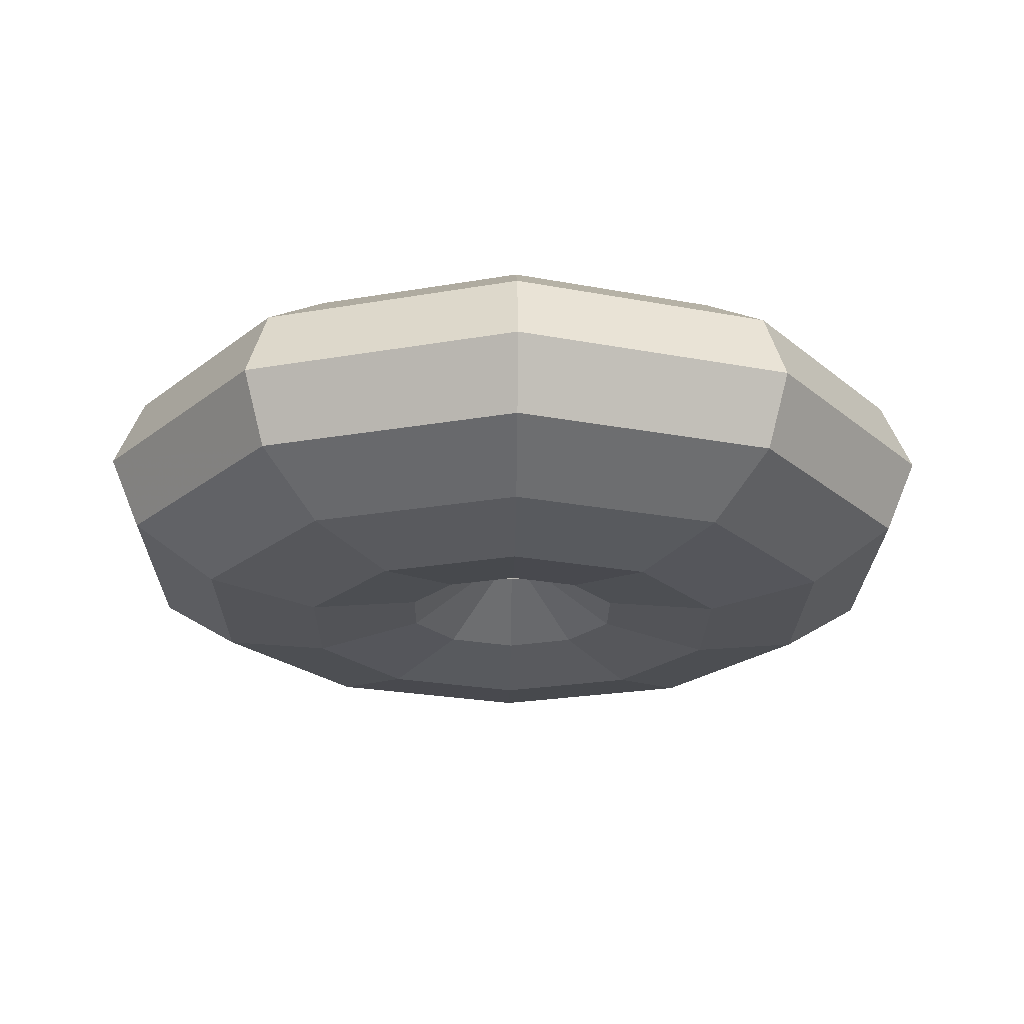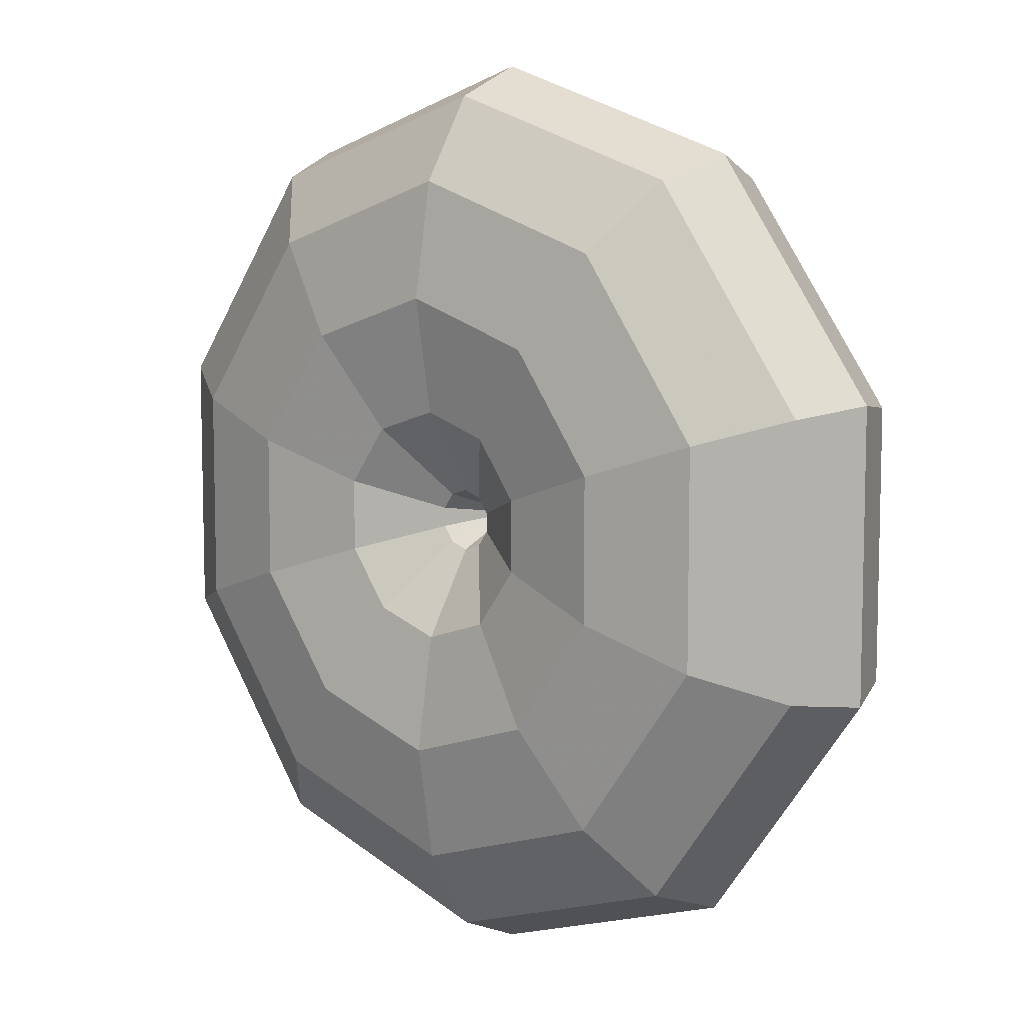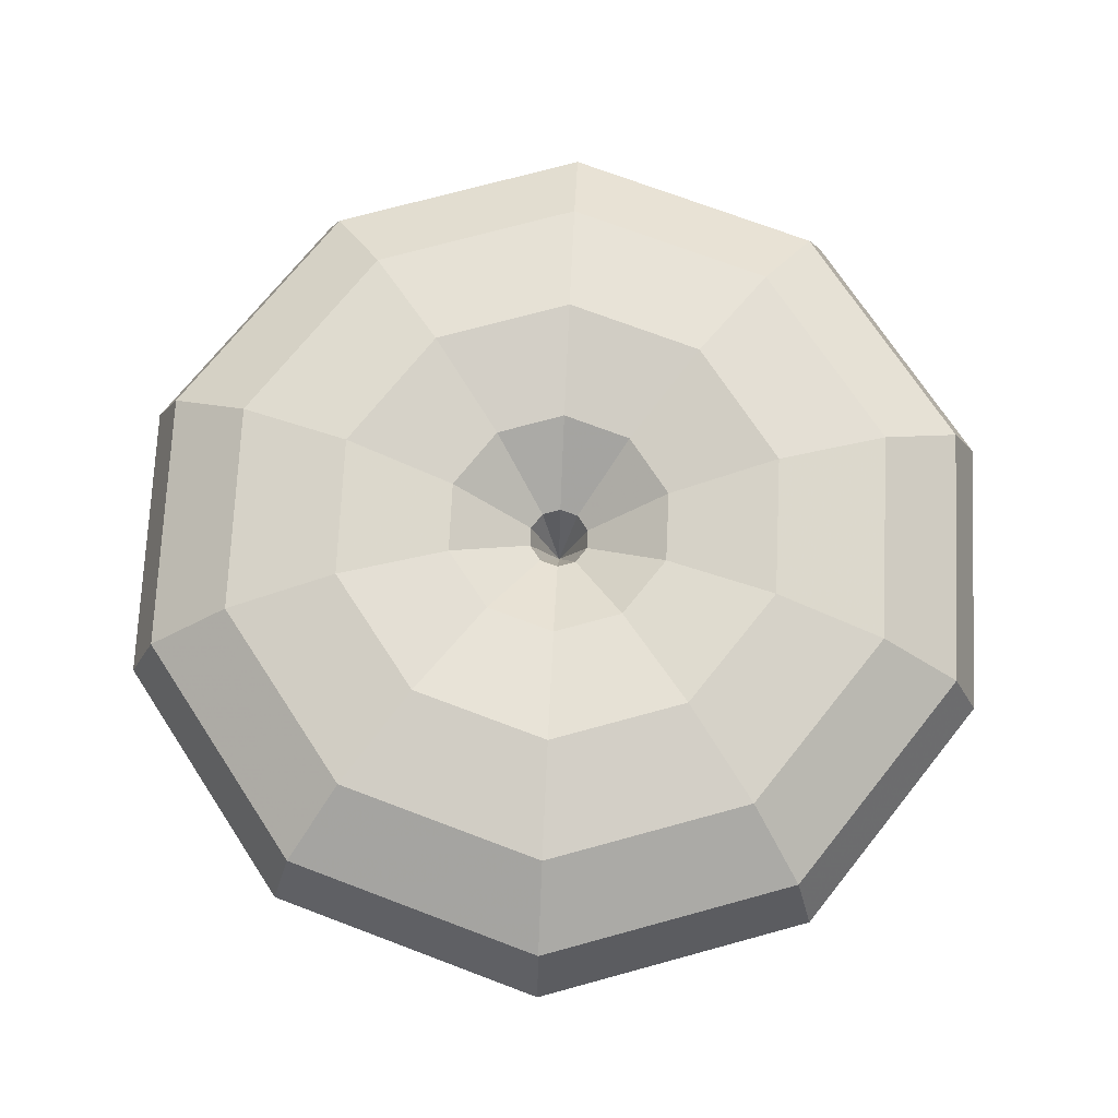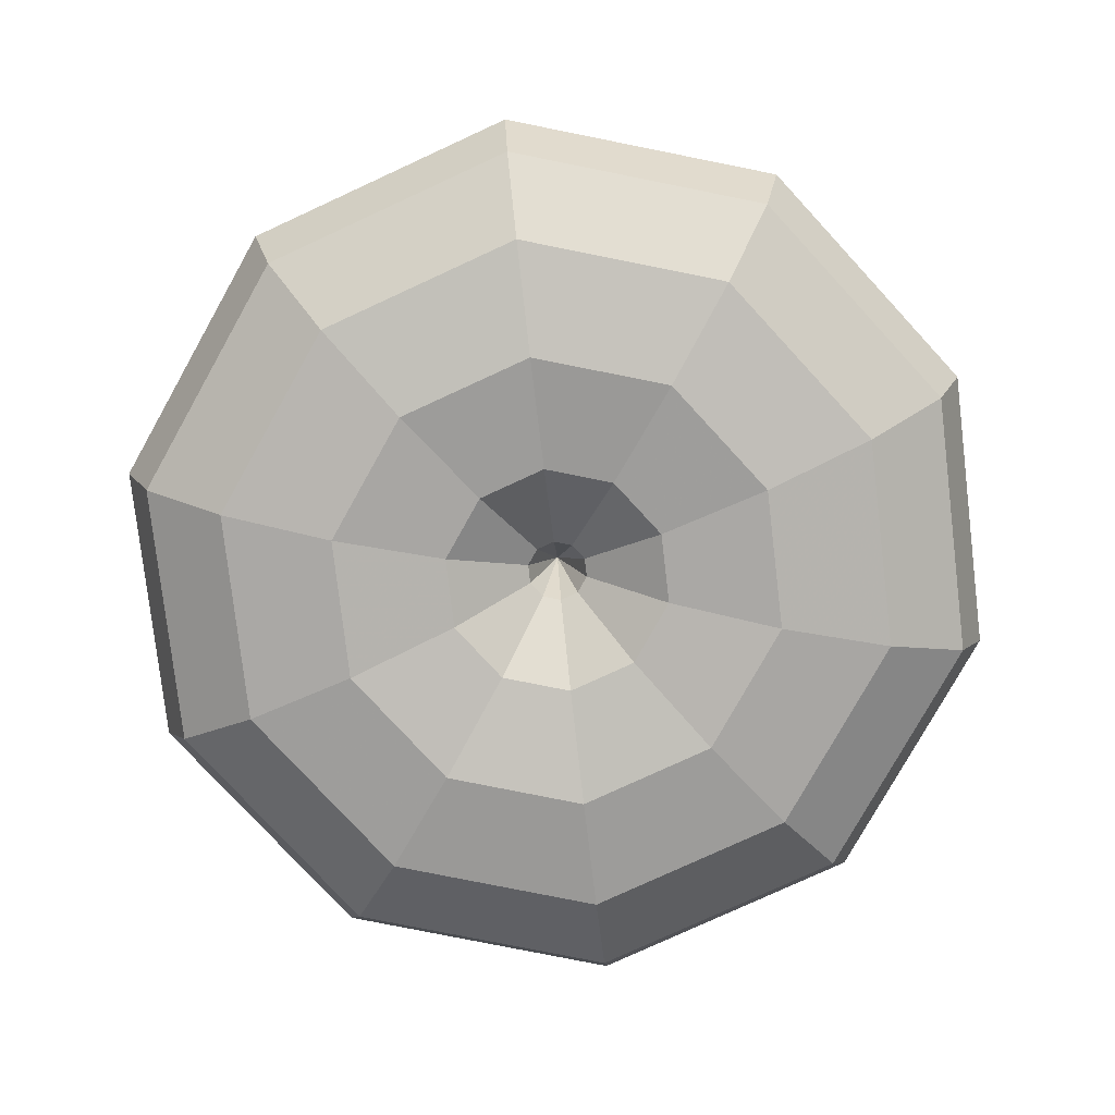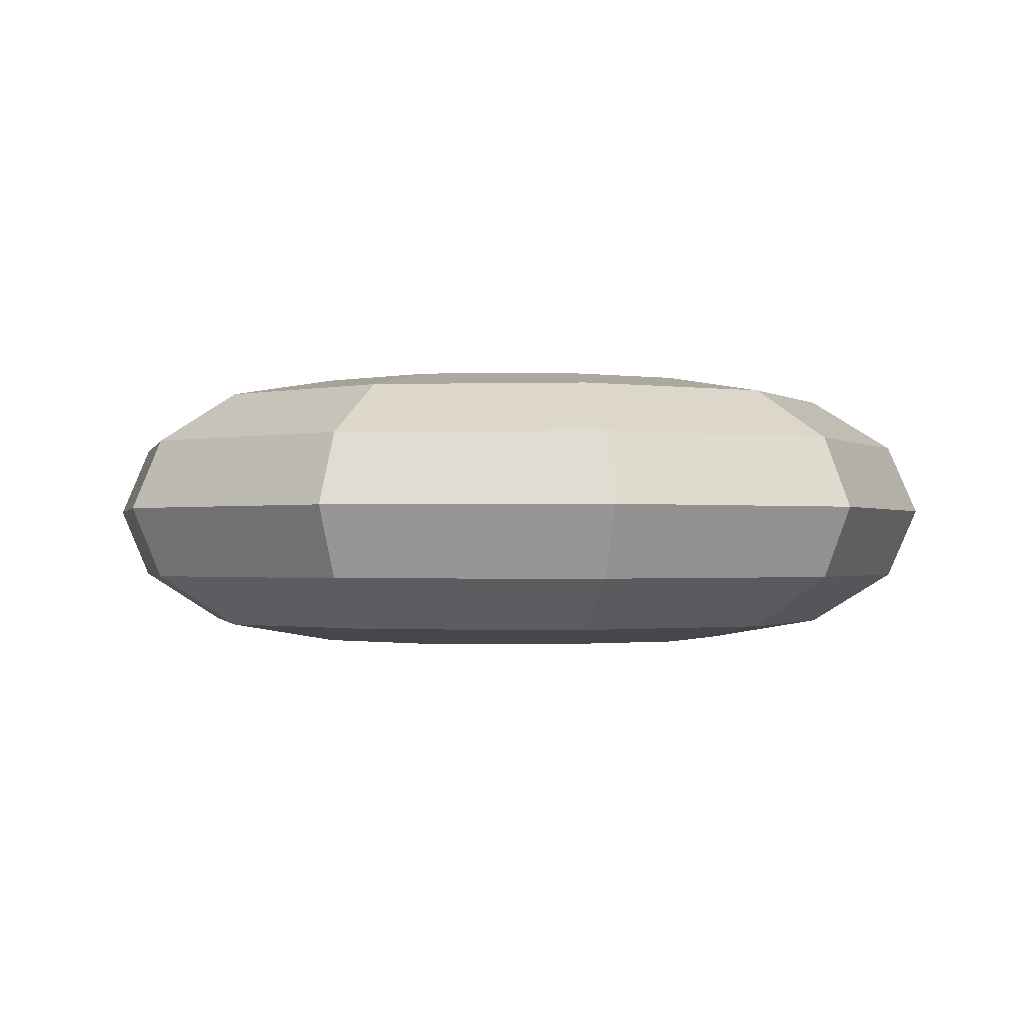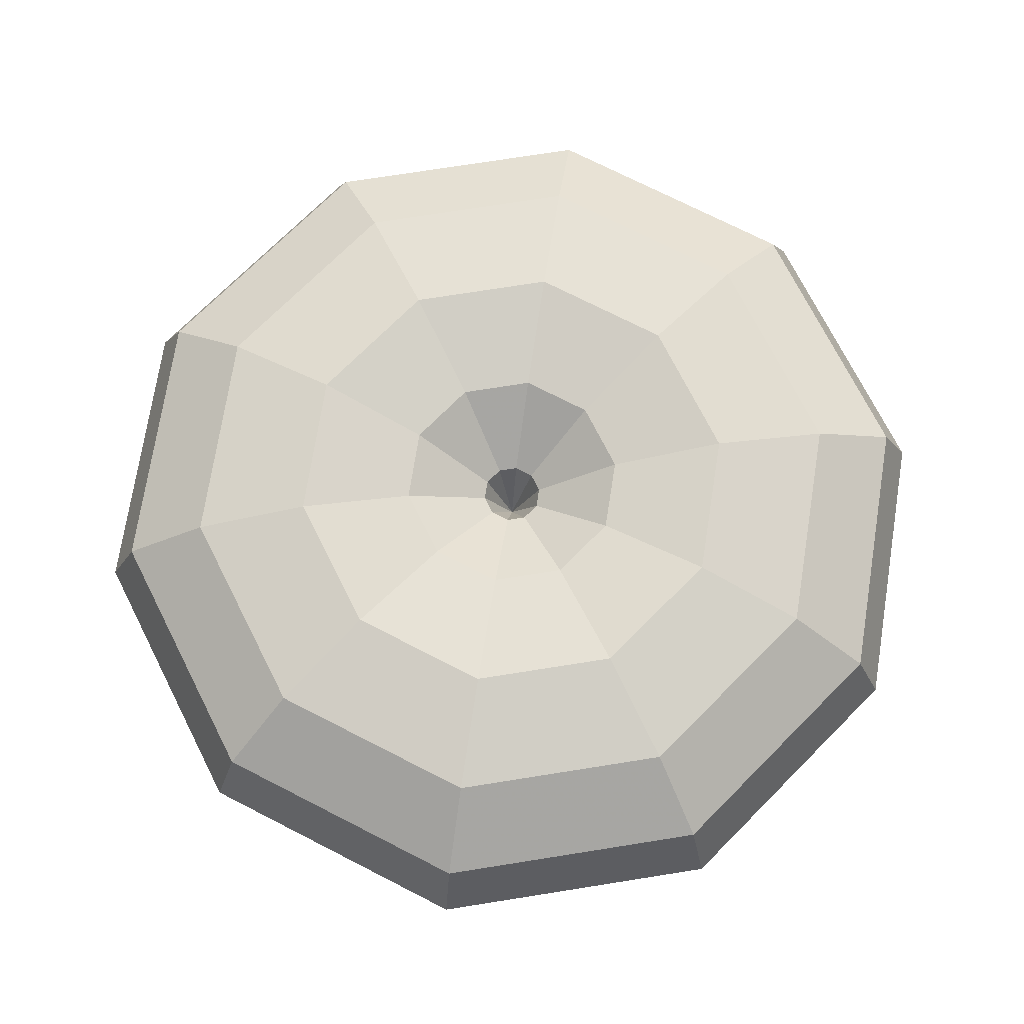
<metadata>
{"format":"obj","ext":"obj","renderer":"f3d","projection":"perspective","resolution":1024,"background":"white","views":[{"elev":-22.1,"azim":179.3,"up":"+Y"},{"elev":8.5,"azim":-138.3,"up":"+Z"},{"elev":72.4,"azim":110.7,"up":"+Y"},{"elev":-78.9,"azim":6.7,"up":"+Y"},{"elev":-1.0,"azim":131.8,"up":"+Y"},{"elev":73.5,"azim":-63.0,"up":"+Y"}]}
</metadata>
<code>
v  -0 0 -2
v  -0 0.3107 -1.866
v  1.097 0.3107 -1.51
v  1.176 0 -1.618
v  -0 0.5382 -1.5
v  0.8817 0.5382 -1.214
v  -0 0.6214 -1
v  0.5878 0.6214 -0.809
v  -0 0.5382 -0.5
v  0.2939 0.5382 -0.4045
v  -0 0.3107 -0.134
v  0.0787 0.3107 -0.1084
v  0 0 -0
v  -0 -0.3107 -0.134
v  0.0787 -0.3107 -0.1084
v  -0 -0.5382 -0.5
v  0.2939 -0.5382 -0.4045
v  -0 -0.6214 -1
v  0.5878 -0.6214 -0.809
v  -0 -0.5382 -1.5
v  0.8817 -0.5382 -1.214
v  -0 -0.3107 -1.866
v  1.097 -0.3107 -1.51
v  1.775 0.3107 -0.5766
v  1.902 0 -0.618
v  1.427 0.5382 -0.4635
v  0.9511 0.6214 -0.309
v  0.4755 0.5382 -0.1545
v  0.1274 0.3107 -0.0414
v  0.1274 -0.3107 -0.0414
v  0.4755 -0.5382 -0.1545
v  0.9511 -0.6214 -0.309
v  1.427 -0.5382 -0.4635
v  1.775 -0.3107 -0.5766
v  1.775 0.3107 0.5766
v  1.902 0 0.618
v  1.427 0.5382 0.4635
v  0.9511 0.6214 0.309
v  0.4755 0.5382 0.1545
v  0.1274 0.3107 0.0414
v  0.1274 -0.3107 0.0414
v  0.4755 -0.5382 0.1545
v  0.9511 -0.6214 0.309
v  1.427 -0.5382 0.4635
v  1.775 -0.3107 0.5766
v  1.097 0.3107 1.51
v  1.176 0 1.618
v  0.8817 0.5382 1.214
v  0.5878 0.6214 0.809
v  0.2939 0.5382 0.4045
v  0.0787 0.3107 0.1084
v  0.0787 -0.3107 0.1084
v  0.2939 -0.5382 0.4045
v  0.5878 -0.6214 0.809
v  0.8817 -0.5382 1.214
v  1.097 -0.3107 1.51
v  -0 0.3107 1.866
v  -0 0 2
v  -0 0.5382 1.5
v  -0 0.6214 1
v  -0 0.5382 0.5
v  -0 0.3107 0.134
v  -0 -0.3107 0.134
v  -0 -0.5382 0.5
v  -0 -0.6214 1
v  -0 -0.5382 1.5
v  -0 -0.3107 1.866
v  -1.097 0.3107 1.51
v  -1.176 0 1.618
v  -0.8817 0.5382 1.214
v  -0.5878 0.6214 0.809
v  -0.2939 0.5382 0.4045
v  -0.0787 0.3107 0.1084
v  -0.0787 -0.3107 0.1084
v  -0.2939 -0.5382 0.4045
v  -0.5878 -0.6214 0.809
v  -0.8817 -0.5382 1.214
v  -1.097 -0.3107 1.51
v  -1.775 0.3107 0.5766
v  -1.902 0 0.618
v  -1.427 0.5382 0.4635
v  -0.9511 0.6214 0.309
v  -0.4755 0.5382 0.1545
v  -0.1274 0.3107 0.0414
v  -0.1274 -0.3107 0.0414
v  -0.4755 -0.5382 0.1545
v  -0.9511 -0.6214 0.309
v  -1.427 -0.5382 0.4635
v  -1.775 -0.3107 0.5766
v  -1.775 0.3107 -0.5766
v  -1.902 0 -0.618
v  -1.427 0.5382 -0.4635
v  -0.9511 0.6214 -0.309
v  -0.4755 0.5382 -0.1545
v  -0.1274 0.3107 -0.0414
v  -0.1274 -0.3107 -0.0414
v  -0.4755 -0.5382 -0.1545
v  -0.9511 -0.6214 -0.309
v  -1.427 -0.5382 -0.4635
v  -1.775 -0.3107 -0.5766
v  -1.097 0.3107 -1.51
v  -1.176 0 -1.618
v  -0.8817 0.5382 -1.214
v  -0.5878 0.6214 -0.809
v  -0.2939 0.5382 -0.4045
v  -0.0787 0.3107 -0.1084
v  -0.0787 -0.3107 -0.1084
v  -0.2939 -0.5382 -0.4045
v  -0.5878 -0.6214 -0.809
v  -0.8817 -0.5382 -1.214
v  -1.097 -0.3107 -1.51
g Torus01
f 1 2 3 4
f 2 5 6 3
f 5 7 8 6
f 7 9 10 8
f 9 11 12 10
f 11 13 13 12
f 13 14 15 13
f 14 16 17 15
f 16 18 19 17
f 18 20 21 19
f 20 22 23 21
f 22 1 4 23
f 4 3 24 25
f 3 6 26 24
f 6 8 27 26
f 8 10 28 27
f 10 12 29 28
f 12 13 13 29
f 13 15 30 13
f 15 17 31 30
f 17 19 32 31
f 19 21 33 32
f 21 23 34 33
f 23 4 25 34
f 25 24 35 36
f 24 26 37 35
f 26 27 38 37
f 27 28 39 38
f 28 29 40 39
f 29 13 13 40
f 13 30 41 13
f 30 31 42 41
f 31 32 43 42
f 32 33 44 43
f 33 34 45 44
f 34 25 36 45
f 36 35 46 47
f 35 37 48 46
f 37 38 49 48
f 38 39 50 49
f 39 40 51 50
f 40 13 13 51
f 13 41 52 13
f 41 42 53 52
f 42 43 54 53
f 43 44 55 54
f 44 45 56 55
f 45 36 47 56
f 47 46 57 58
f 46 48 59 57
f 48 49 60 59
f 49 50 61 60
f 50 51 62 61
f 51 13 13 62
f 13 52 63 13
f 52 53 64 63
f 53 54 65 64
f 54 55 66 65
f 55 56 67 66
f 56 47 58 67
f 58 57 68 69
f 57 59 70 68
f 59 60 71 70
f 60 61 72 71
f 61 62 73 72
f 62 13 13 73
f 13 63 74 13
f 63 64 75 74
f 64 65 76 75
f 65 66 77 76
f 66 67 78 77
f 67 58 69 78
f 69 68 79 80
f 68 70 81 79
f 70 71 82 81
f 71 72 83 82
f 72 73 84 83
f 73 13 13 84
f 13 74 85 13
f 74 75 86 85
f 75 76 87 86
f 76 77 88 87
f 77 78 89 88
f 78 69 80 89
f 80 79 90 91
f 79 81 92 90
f 81 82 93 92
f 82 83 94 93
f 83 84 95 94
f 84 13 13 95
f 13 85 96 13
f 85 86 97 96
f 86 87 98 97
f 87 88 99 98
f 88 89 100 99
f 89 80 91 100
f 91 90 101 102
f 90 92 103 101
f 92 93 104 103
f 93 94 105 104
f 94 95 106 105
f 95 13 13 106
f 13 96 107 13
f 96 97 108 107
f 97 98 109 108
f 98 99 110 109
f 99 100 111 110
f 100 91 102 111
f 102 101 2 1
f 101 103 5 2
f 103 104 7 5
f 104 105 9 7
f 105 106 11 9
f 106 13 13 11
f 13 107 14 13
f 107 108 16 14
f 108 109 18 16
f 109 110 20 18
f 110 111 22 20
f 111 102 1 22

</code>
